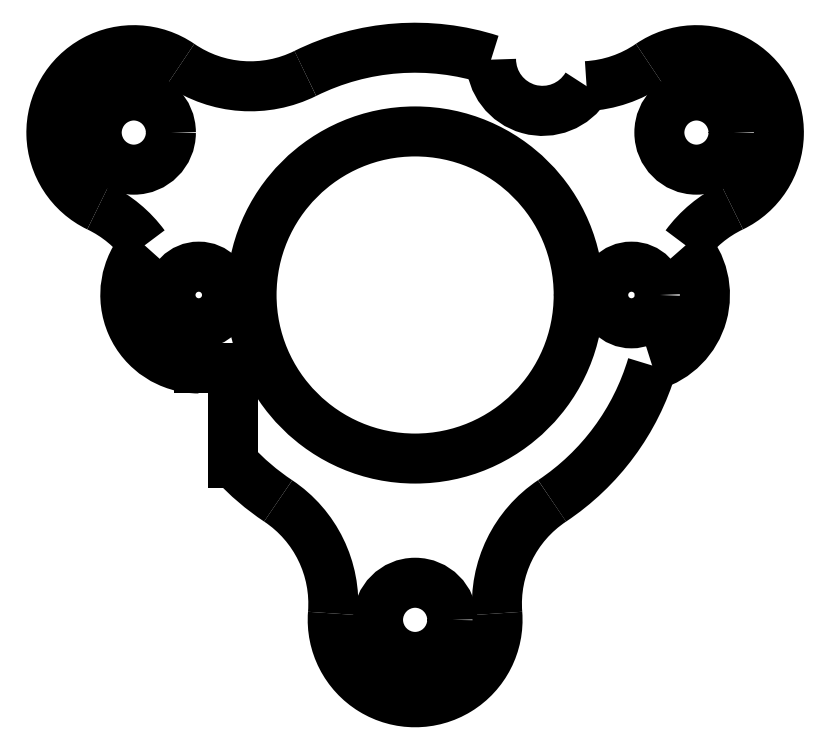
<metadata>
{"format":"dxf","ext":"dxf","renderer":"ezdxf+matplotlib","layout":"modelspace","background":"white","min_lineweight":24,"dpi":150}
</metadata>
<code>
0
SECTION
2
ENTITIES
0
CIRCLE
8
0
10
8.816
20
-26.44
30
0
40
7.938
210
0
220
0
230
1
0
LINE
8
0
10
-1
20
-30
30
0
11
-1.684
21
-30
31
0
0
ARC
8
0
10
-1
20
-31
30
0
40
1
210
0
220
0
230
1
50
0
51
90
0
LINE
8
0
10
5.551e-15
20
-34.58
30
0
11
5.967e-15
21
-31
31
0
0
ARC
8
0
10
15
20
-15
30
0
40
2.5
210
0
220
0
230
1
50
180.3
51
328.7
0
ARC
8
0
10
18.79
20
-41.42
30
0
40
6
210
0
220
0
230
1
50
123.6
51
184.5
0
ARC
8
0
10
8.816
20
-26.44
30
0
40
12
210
0
220
0
230
1
50
303.6
51
343.4
0
ARC
8
0
10
26.78
20
-27.58
30
0
40
6
210
0
220
0
230
1
50
115.5
51
143.7
0
ARC
8
0
10
22.47
20
-18.55
30
0
40
4
210
-0
220
0
230
1
50
-64.46
51
124.5
0
ARC
8
0
10
16.81
20
-10.31
30
0
40
6
210
0
220
0
230
1
50
273.1
51
304.5
0
ARC
8
0
10
8.816
20
-26.44
30
0
40
12
210
0
220
-0
230
1
50
72.12
51
116.4
0
ARC
8
0
10
0.8221
20
-10.31
30
0
40
6
210
0
220
0
230
1
50
235.5
51
296.4
0
ARC
8
0
10
-4.837
20
-18.55
30
0
40
4
210
0
220
-0
230
1
50
55.54
51
244.5
0
ARC
8
0
10
-9.148
20
-27.58
30
0
40
6
210
0
220
-0
230
1
50
36.28
51
64.46
0
ARC
8
0
10
8.816
20
-26.44
30
0
40
12
210
0
220
0
230
1
50
222.7
51
236.4
0
ARC
8
0
10
-1.153
20
-41.42
30
0
40
6
210
-0
220
0
230
1
50
-4.463
51
56.37
0
ARC
8
0
10
8.816
20
-42.2
30
0
40
4
210
0
220
0
230
1
50
-184.5
51
4.463
0
CIRCLE
8
0
10
22.47
20
-18.55
30
0
40
1.8
210
0
220
0
230
1
0
CIRCLE
8
0
10
-4.837
20
-18.55
30
0
40
1.8
210
0
220
0
230
1
0
CIRCLE
8
0
10
8.816
20
-42.2
30
0
40
1.8
210
0
220
0
230
1
0
ARC
8
0
10
19.32
20
-26.44
30
0
40
3.565
210
0
220
0
230
1
50
-73.68
51
42.53
0
ARC
8
0
10
-1.684
20
-26.44
30
0
40
3.565
210
0
220
0
230
1
50
137.5
51
270
0
CIRCLE
8
0
10
-1.684
20
-26.44
30
0
40
1.375
210
0
220
0
230
1
0
CIRCLE
8
0
10
19.32
20
-26.44
30
0
40
1.375
210
0
220
0
230
1
0
ENDSEC
0
EOF

</code>
